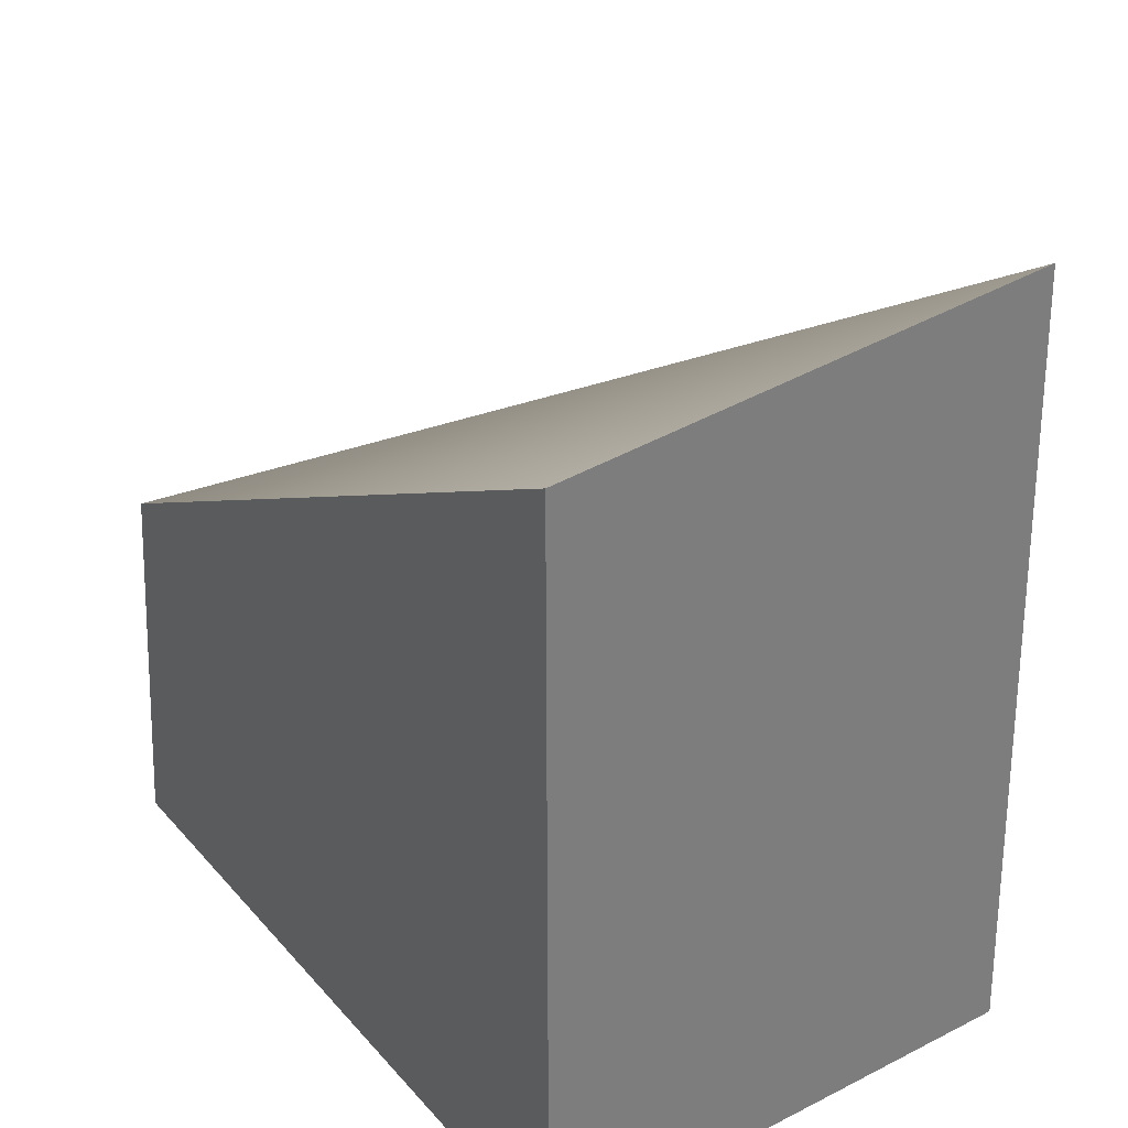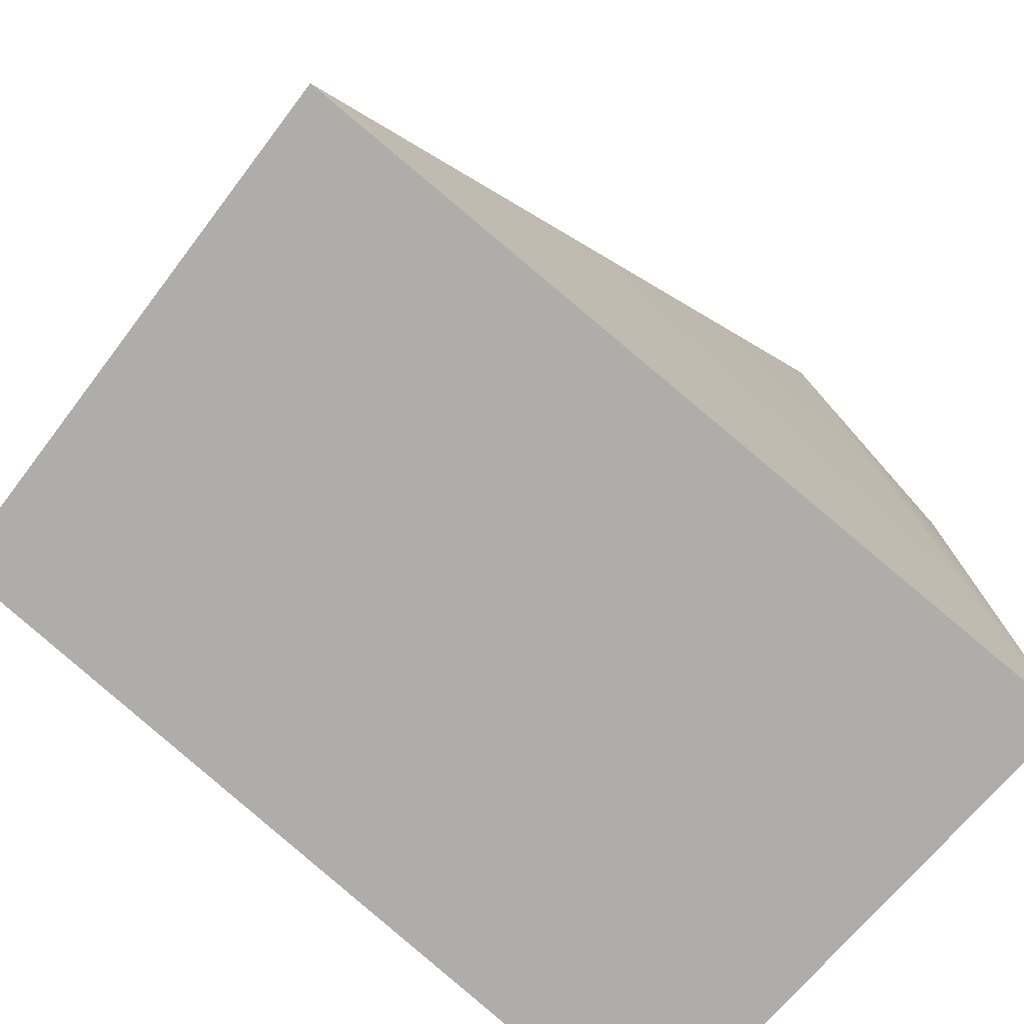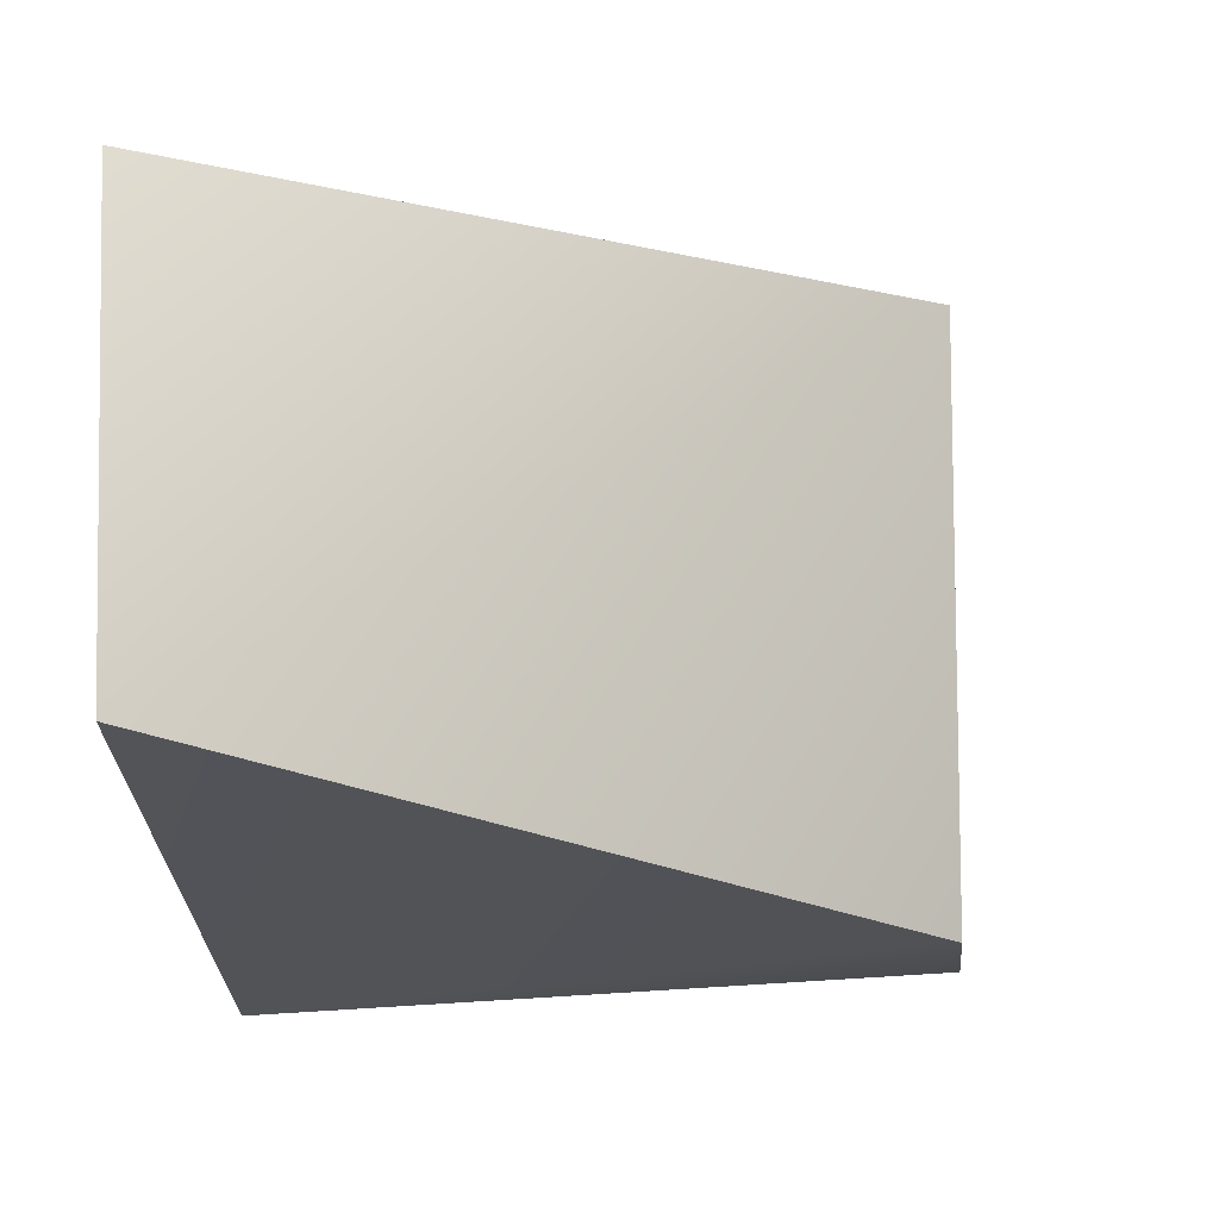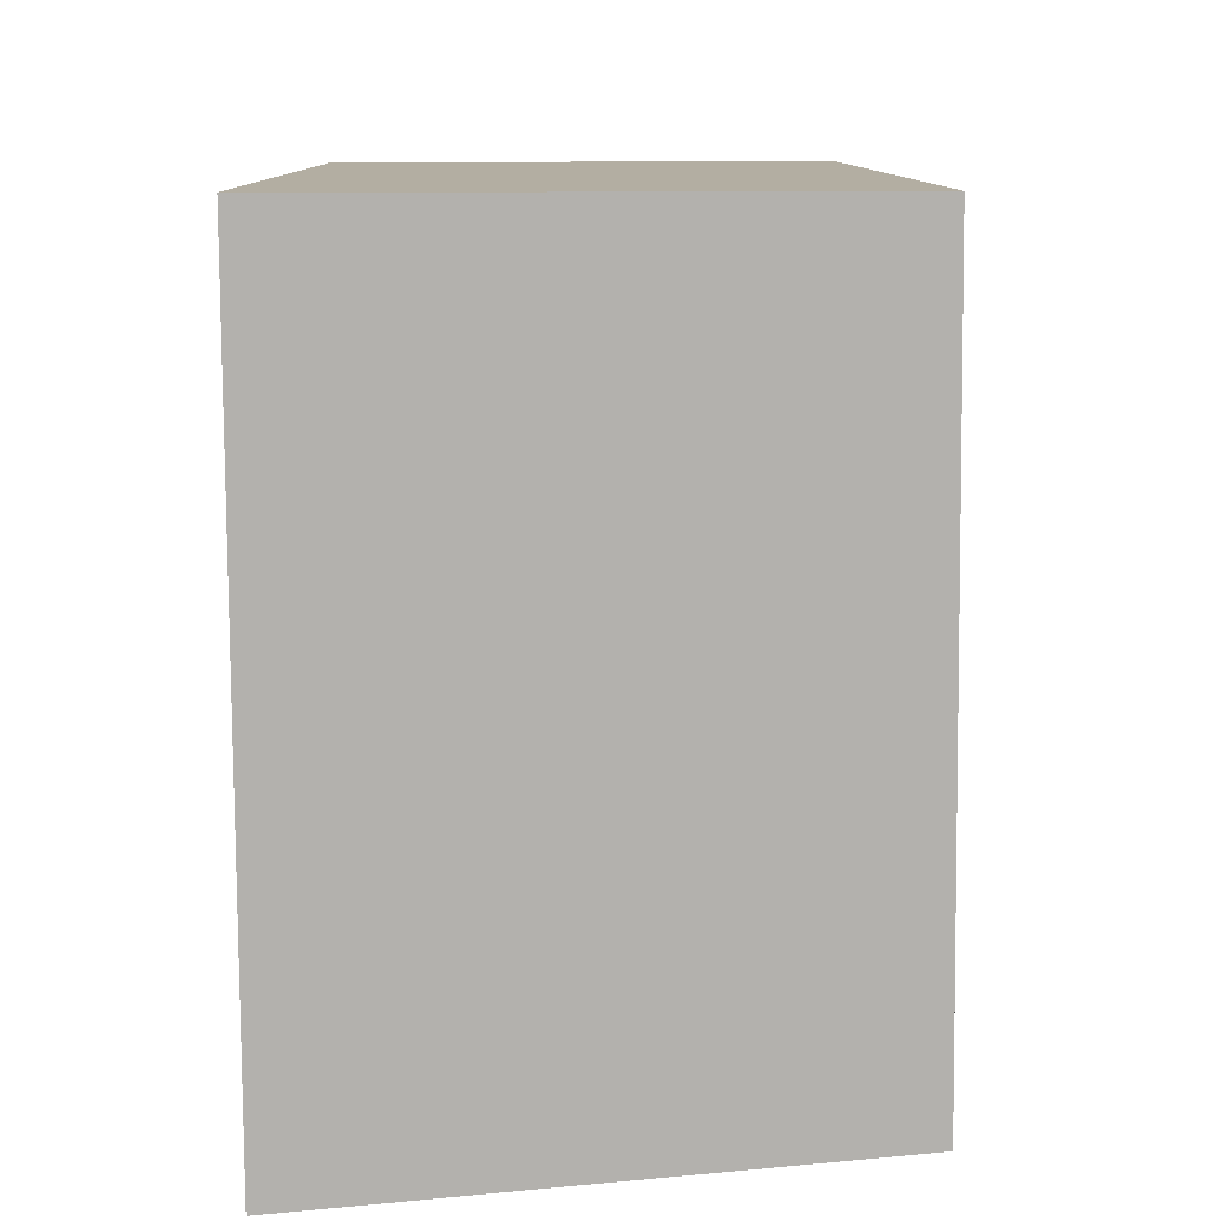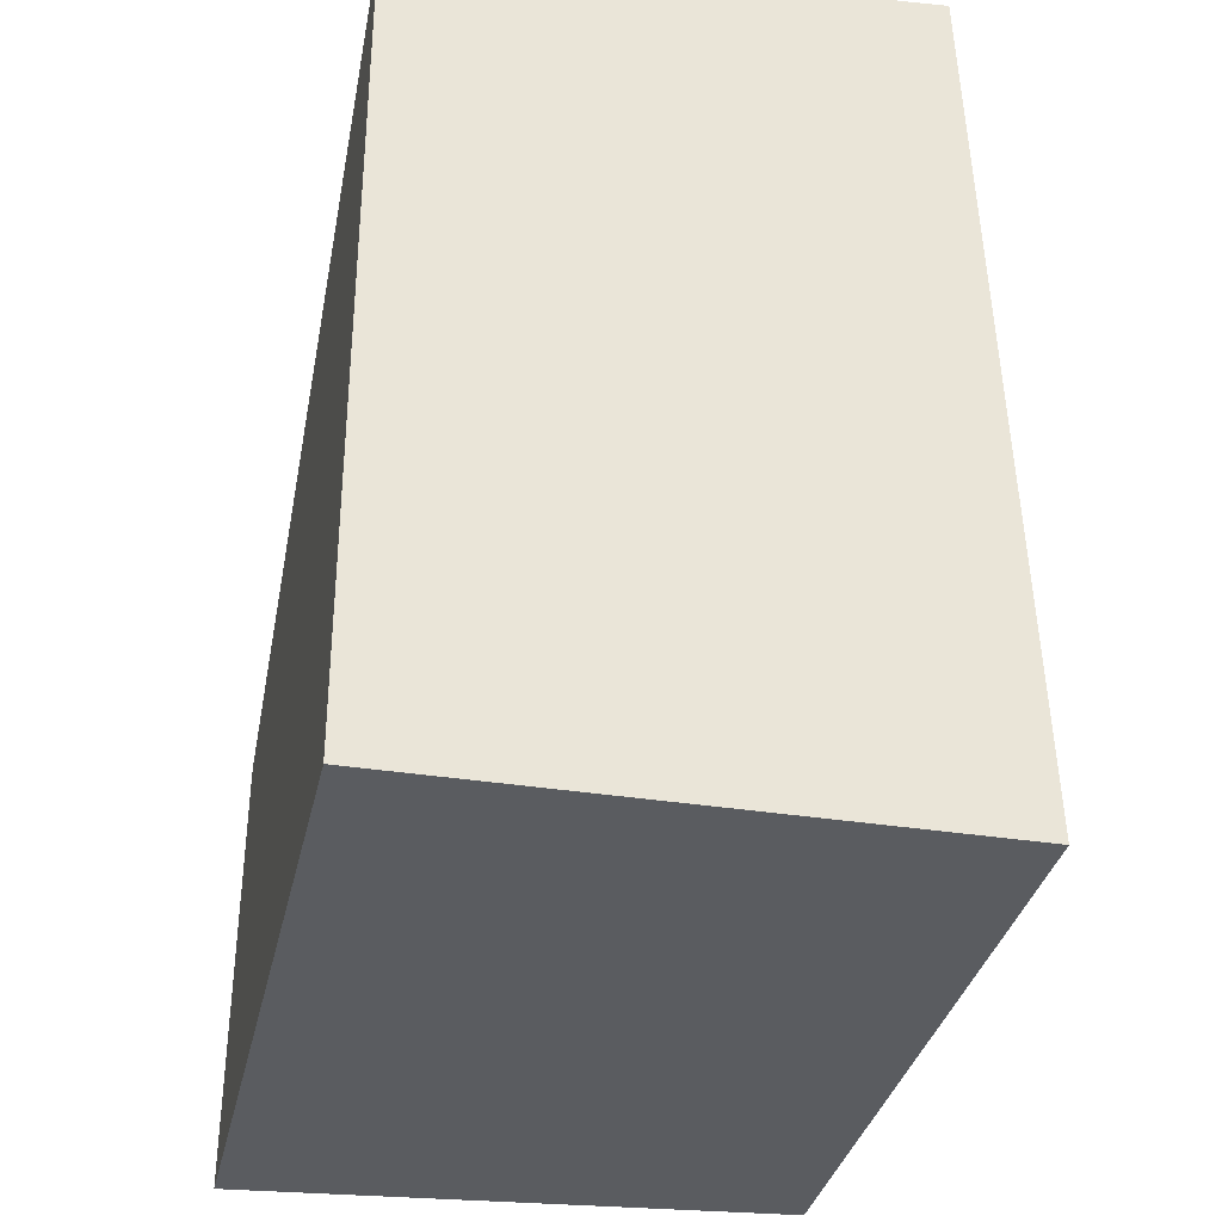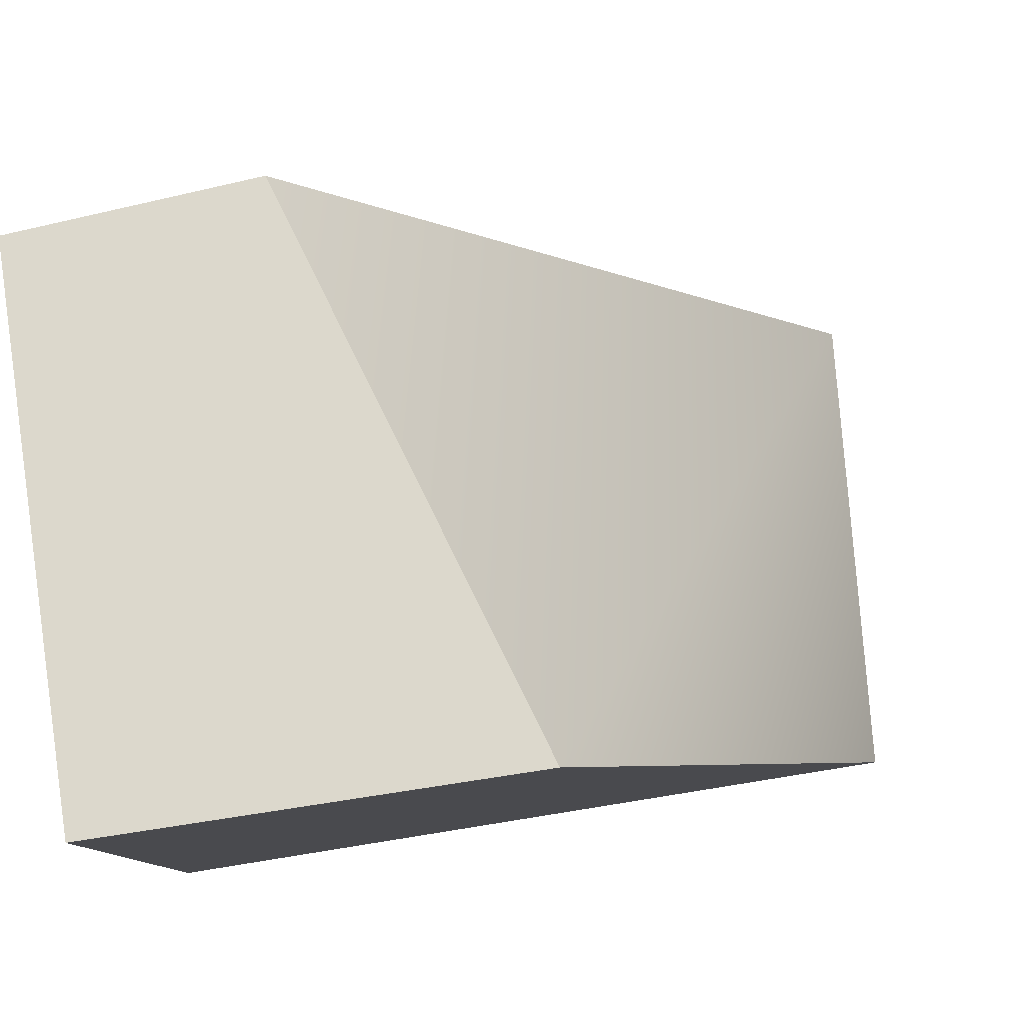
<metadata>
{"format":"obj","ext":"obj","renderer":"f3d","projection":"perspective","resolution":1024,"background":"white","views":[{"elev":32.8,"azim":-34.6,"up":"+Z"},{"elev":-77.4,"azim":48.0,"up":"+Y"},{"elev":69.0,"azim":85.9,"up":"+Z"},{"elev":-79.2,"azim":0.1,"up":"+Z"},{"elev":-33.7,"azim":-12.3,"up":"+Z"},{"elev":79.8,"azim":-99.1,"up":"+Y"}]}
</metadata>
<code>
v -9.5 -9.5 -9.5
v -5.491 -9.5 -9.5
v -9.5 -3.671 -9.5
v -5.439 -4.058 -9.5
v -9.5 -9.5 -3.541
v -5.716 -9.5 -3.223
v -9.5 -4.025 -6.394
v -5.232 -4.283 -7.707
f 1 2 5
f 5 2 6
f 5 7 1
f 1 7 3
f 4 8 2
f 2 8 6
f 3 4 1
f 1 4 2
f 7 8 3
f 3 8 4
f 5 6 7
f 7 6 8

</code>
